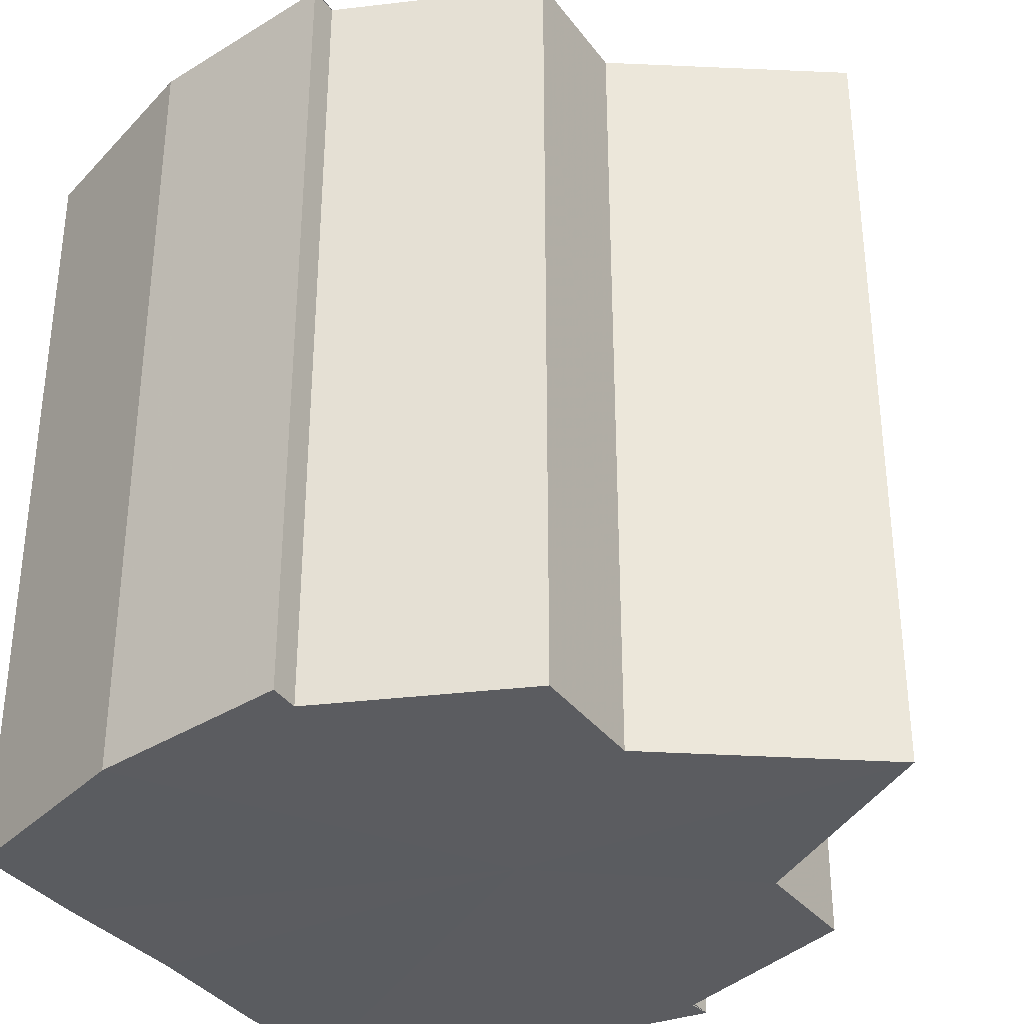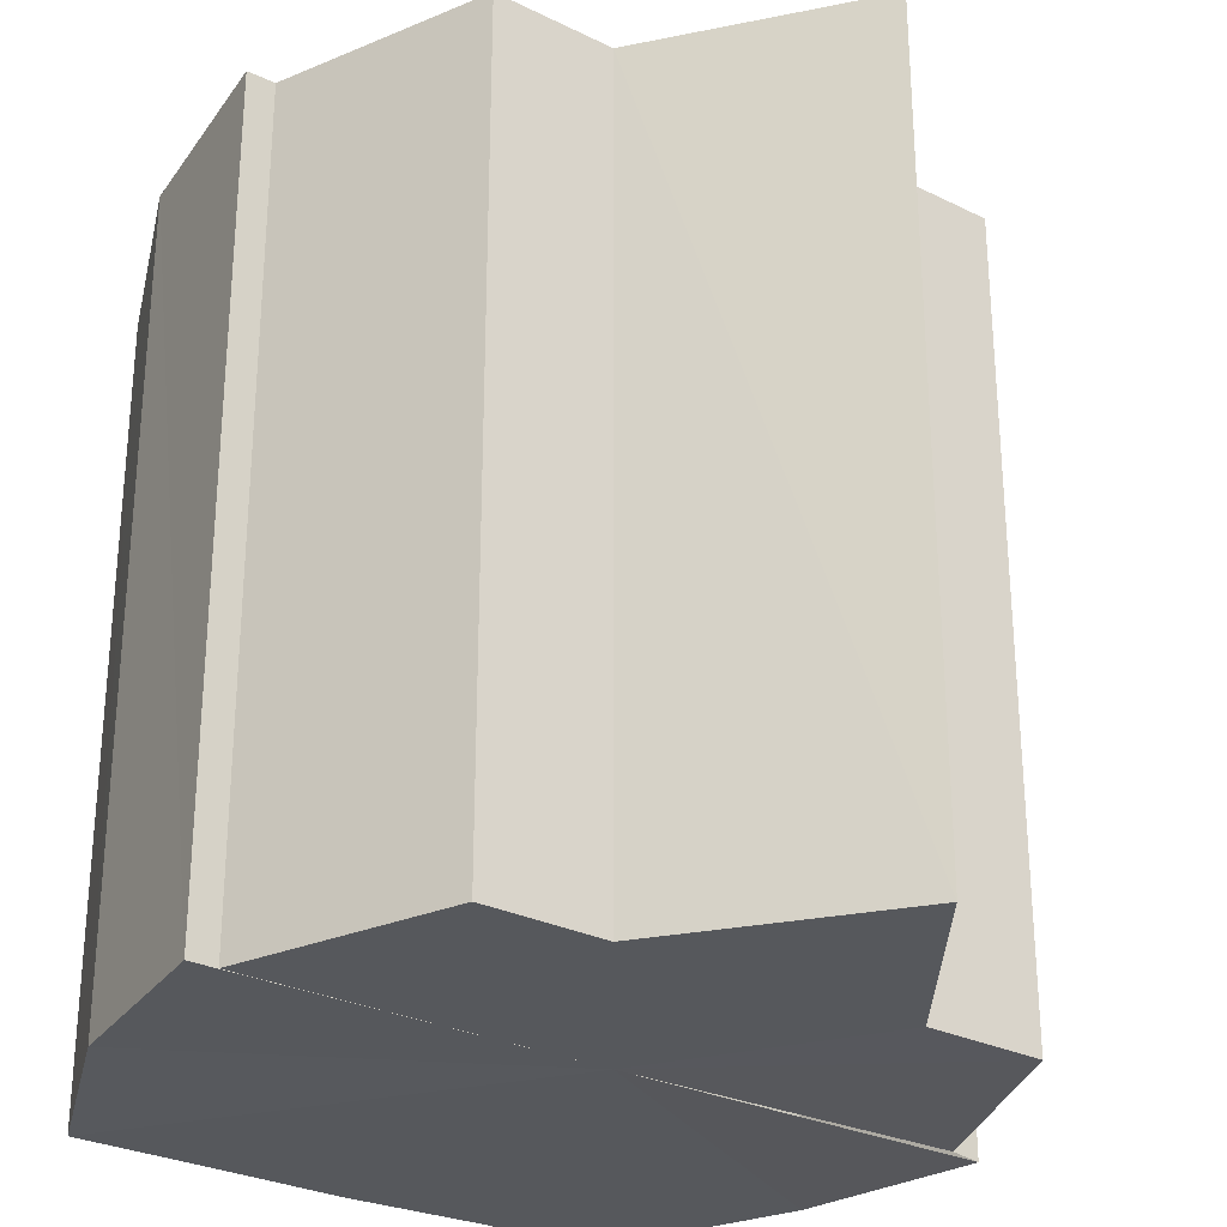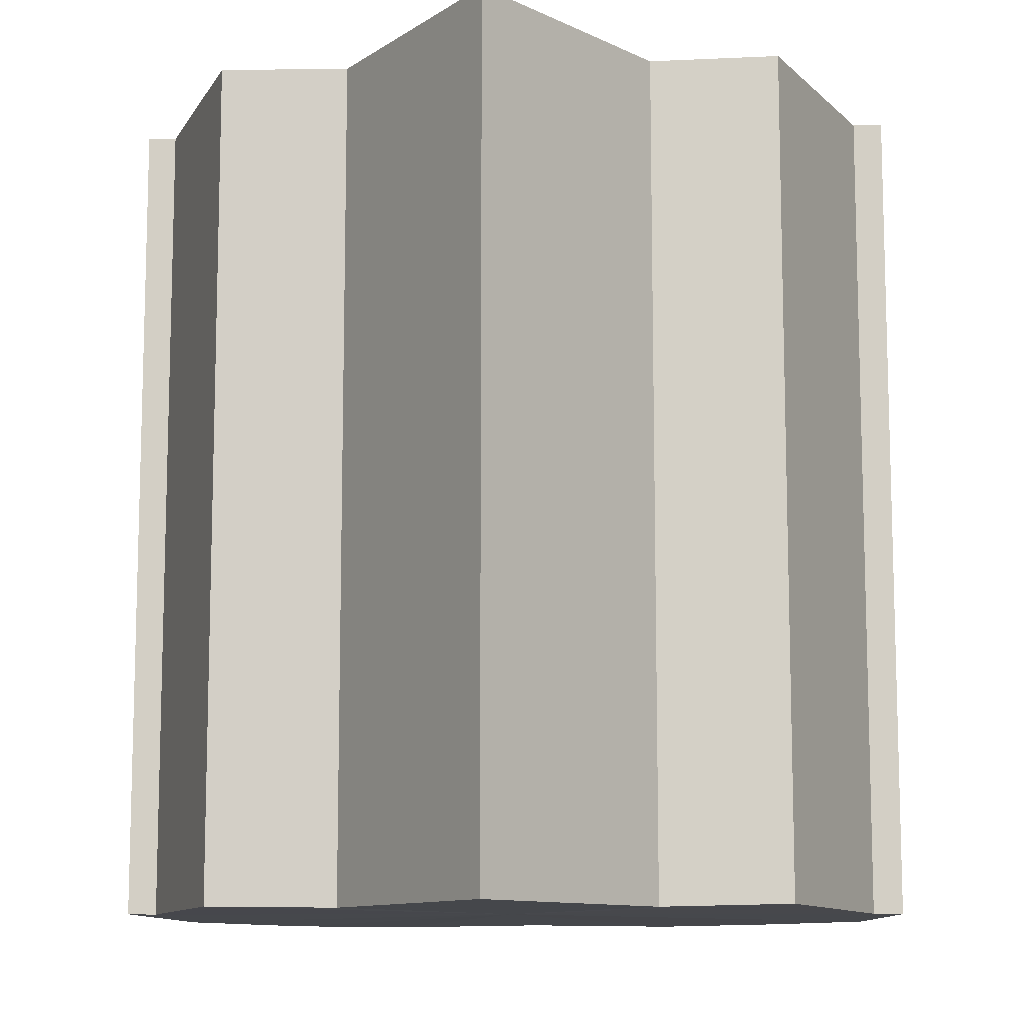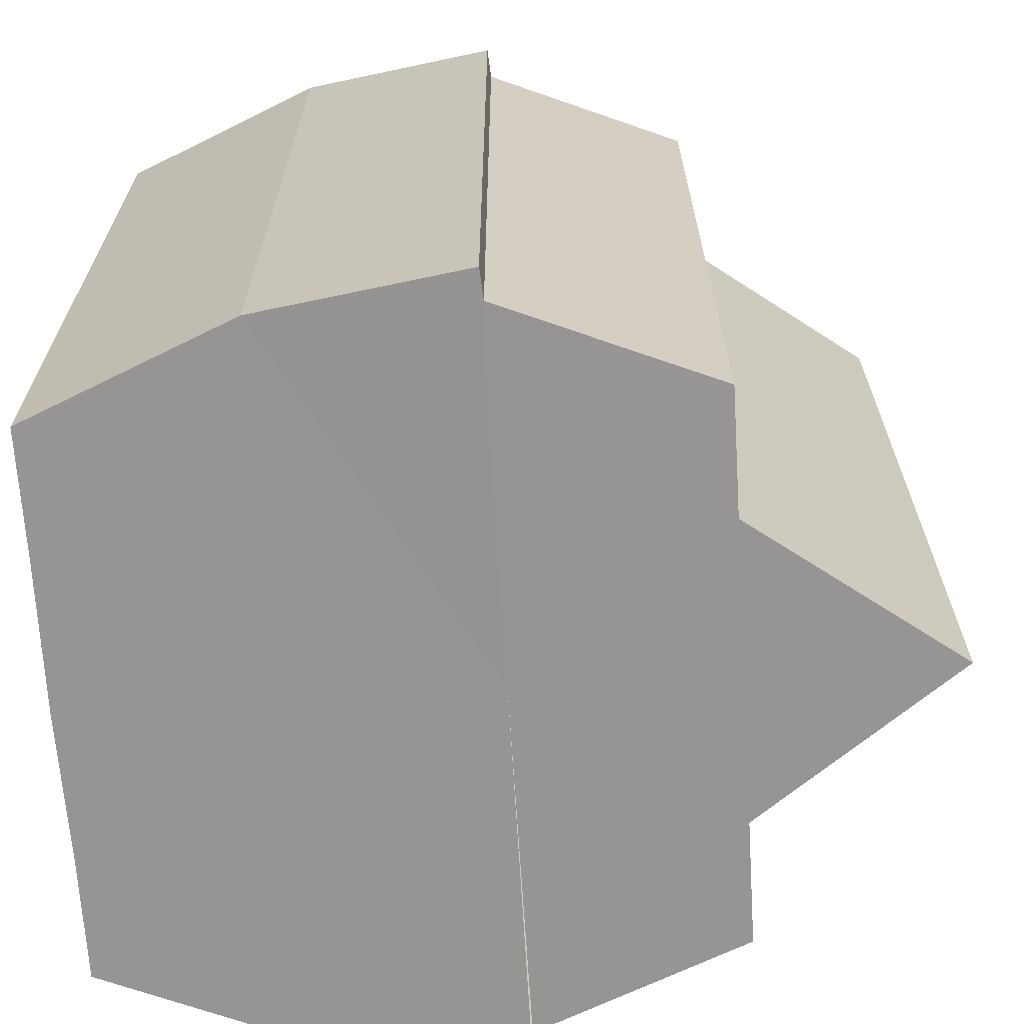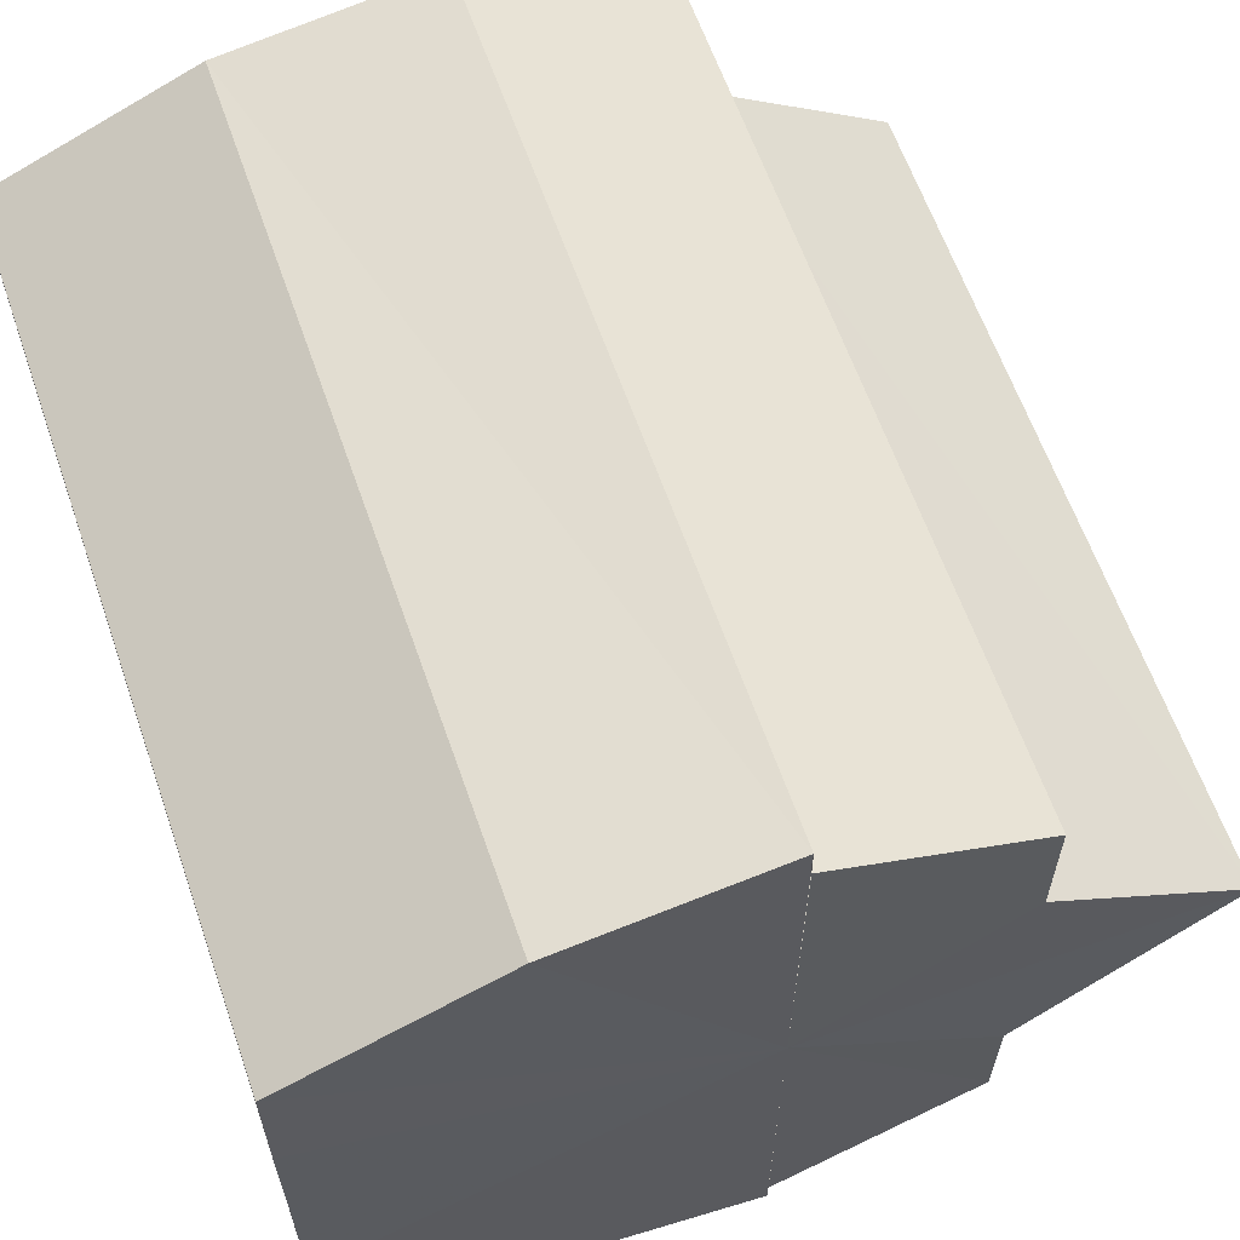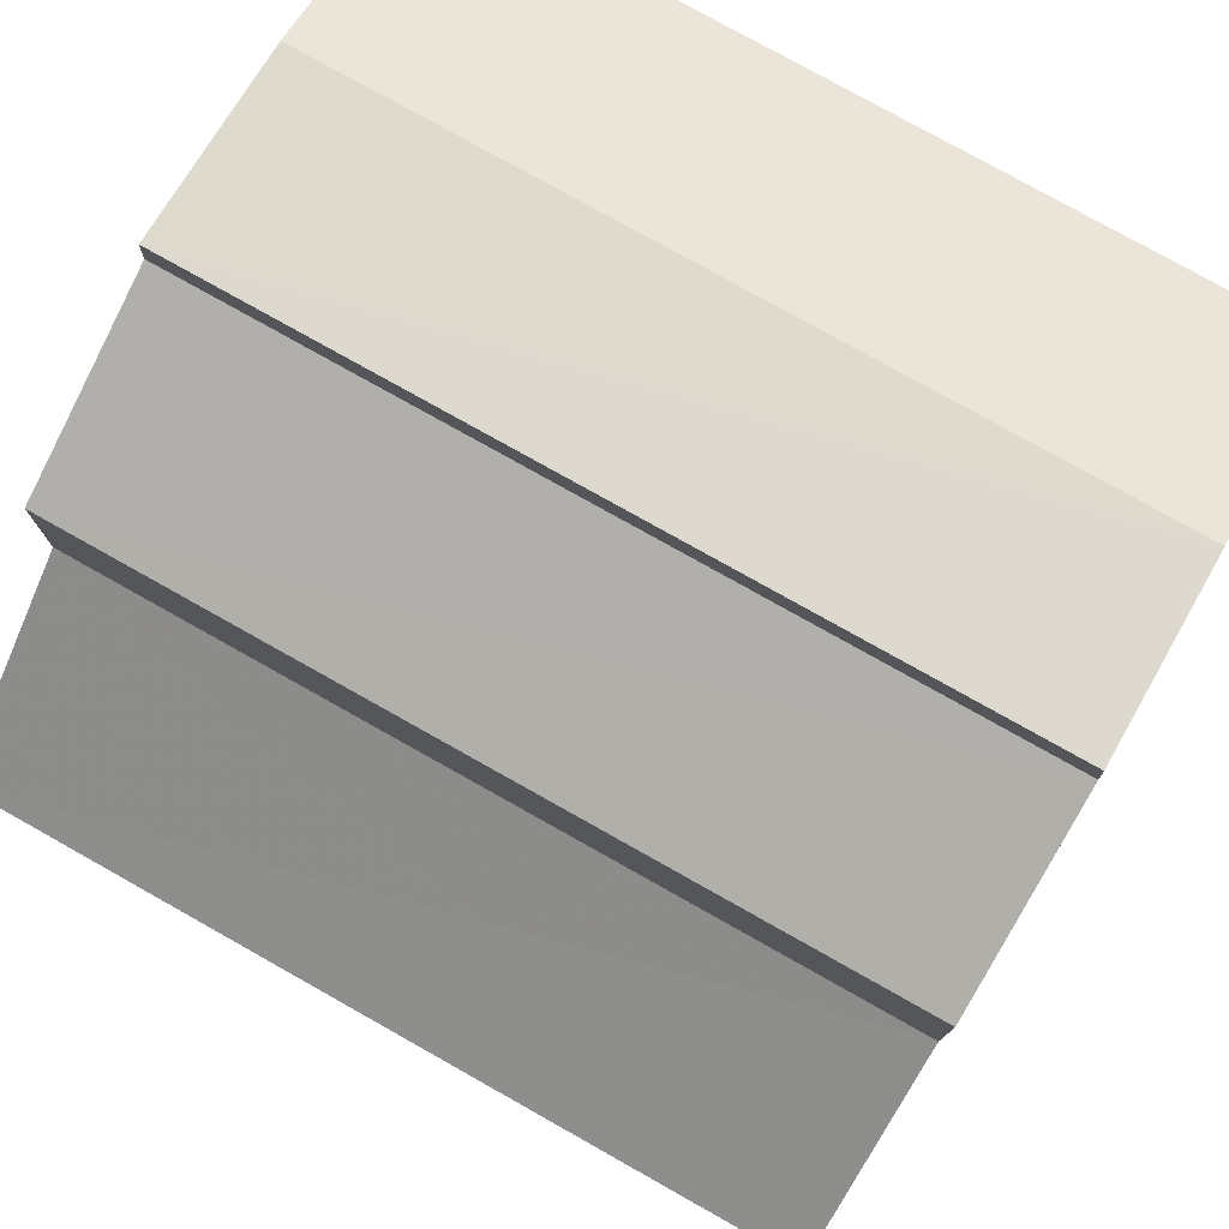
<metadata>
{"format":"obj","ext":"obj","renderer":"f3d","projection":"perspective","resolution":1024,"background":"white","views":[{"elev":-34.4,"azim":31.3,"up":"+Y"},{"elev":-28.4,"azim":53.9,"up":"+Y"},{"elev":-10.8,"azim":93.8,"up":"+Y"},{"elev":-67.5,"azim":3.5,"up":"+Y"},{"elev":62.4,"azim":-19.3,"up":"+Z"},{"elev":78.5,"azim":119.3,"up":"+Z"}]}
</metadata>
<code>
o 2992
v 2231 1873 13.19
v 2231 1873 13.19
v 2231 1873 13.19
v 2231 1873 13.18
v 2231 1873 13.19
v 2231 1873 13.19
v 2231 1873 13.19
v 2231 1873 13.18
v 2231 1873 13.18
v 2231 1873 13.17
v 2231 1873 13.18
v 2231 1873 13.18
v 2231 1873 13.18
v 2231 1873 13.16
v 2231 1873 13.17
v 2231 1873 13.16
v 2231 1873 13.16
v 2231 1873 13.18
v 2231 1873 13.18
v 2231 1873 13.15
v 2231 1873 13.16
v 2231 1873 13.15
v 2231 1873 13.15
v 2231 1873 13.17
v 2231 1873 13.17
v 2231 1873 13.16
v 2231 1873 13.16
v 2231 1873 13.16
v 2231 1873 13.16
v 2231 1873 13.15
v 2231 1873 13.15
v 2231 1873 13.15
v 2231 1873 13.15
v 2231 1873 13.17
v 2231 1873 13.15
v 2231 1873 13.16
v 2231 1873 13.16
v 2231 1873 13.17
v 2231 1873 13.18
v 2231 1873 13.18
v 2231 1873 13.19
v 2231 1873 13.19
v 2231 1873 13.19
v 2231 1873 13.19
v 2231 1873 13.19
v 2231 1873 13.19
v 2231 1873 13.18
v 2231 1873 13.19
v 2231 1873 13.18
v 2231 1873 13.18
v 2231 1873 13.17
v 2231 1873 13.18
v 2231 1873 13.17
v 2231 1873 13.18
v 2231 1873 13.18
v 2231 1873 13.18
v 2231 1873 13.19
v 2231 1873 13.18
v 2231 1873 13.17
v 2231 1873 13.19
v 2231 1873 13.18
v 2231 1873 13.18
v 2231 1873 13.17
v 2231 1873 13.16
v 2231 1873 13.16
v 2231 1873 13.15
v 2231 1873 13.15
v 2231 1873 13.18
v 2231 1873 13.19
v 2231 1873 13.18
v 2231 1873 13.17
v 2231 1873 13.16
v 2231 1873 13.16
v 2231 1873 13.15
v 2231 1873 13.15
v 2231 1873 13.15
v 2231 1873 13.15
v 2231 1873 13.15
v 2231 1873 13.15
v 2231 1873 13.15
v 2231 1873 13.16
v 2231 1873 13.16
v 2231 1873 13.16
v 2231 1873 13.17
v 2231 1873 13.16
v 2231 1873 13.15
v 2231 1873 13.16
v 2231 1873 13.16
v 2231 1873 13.16
v 2231 1873 13.16
v 2231 1873 13.17
v 2231 1873 13.17
v 2231 1873 13.18
v 2231 1873 13.18
v 2231 1873 13.19
v 2231 1873 13.16
v 2231 1873 13.16
v 2231 1873 13.15
f 1 2 3
f 2 4 5
f 3 6 7
f 4 8 9
f 8 10 11
f 7 12 13
f 10 14 15
f 14 16 17
f 13 18 19
f 16 20 21
f 20 22 23
f 19 24 25
f 25 26 27
f 27 28 29
f 29 30 31
f 31 32 33
f 34 32 35
f 34 35 36
f 34 36 37
f 34 37 38
f 34 38 39
f 34 39 40
f 34 40 41
f 34 41 42
f 43 42 44
f 45 46 43
f 47 45 48
f 49 50 47
f 51 52 49
f 53 54 51
f 54 55 56
f 55 57 58
f 59 44 60
f 59 60 61
f 59 61 62
f 59 62 63
f 59 63 64
f 59 64 65
f 59 65 66
f 59 66 67
f 59 68 69
f 59 70 68
f 59 71 70
f 59 72 71
f 59 73 72
f 59 74 73
f 75 76 77
f 78 76 79
f 80 81 79
f 81 82 83
f 82 84 85
f 86 87 88
f 88 89 90
f 90 91 92
f 34 93 91
f 34 94 93
f 34 95 94
f 34 91 96
f 34 96 97
f 34 97 98

</code>
